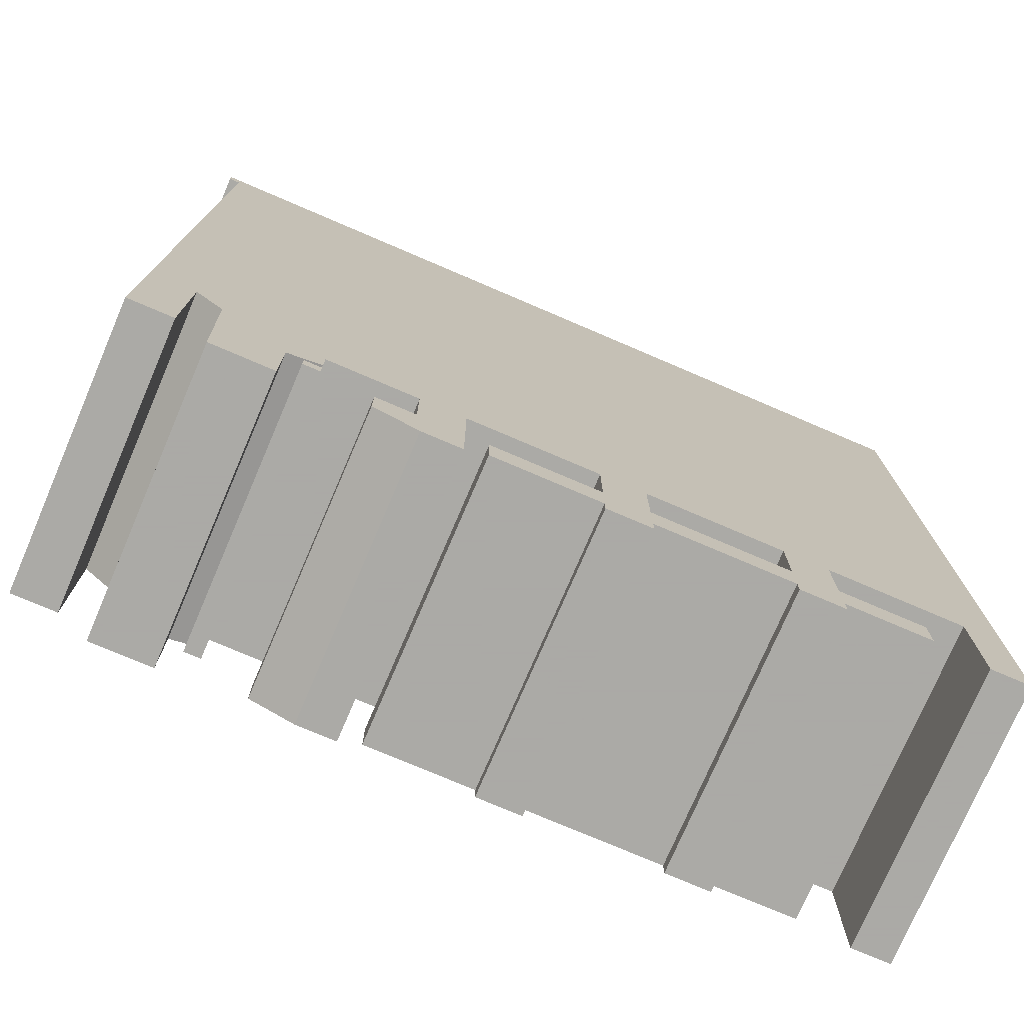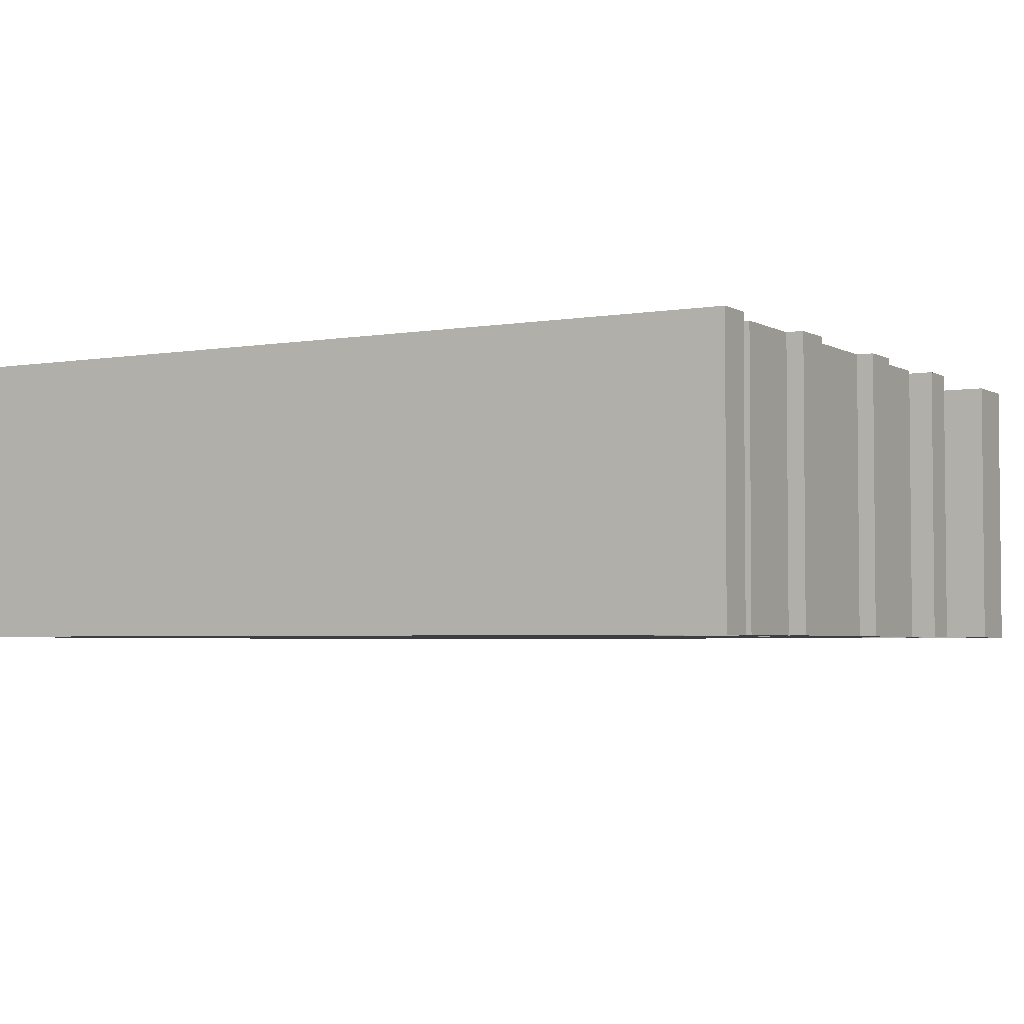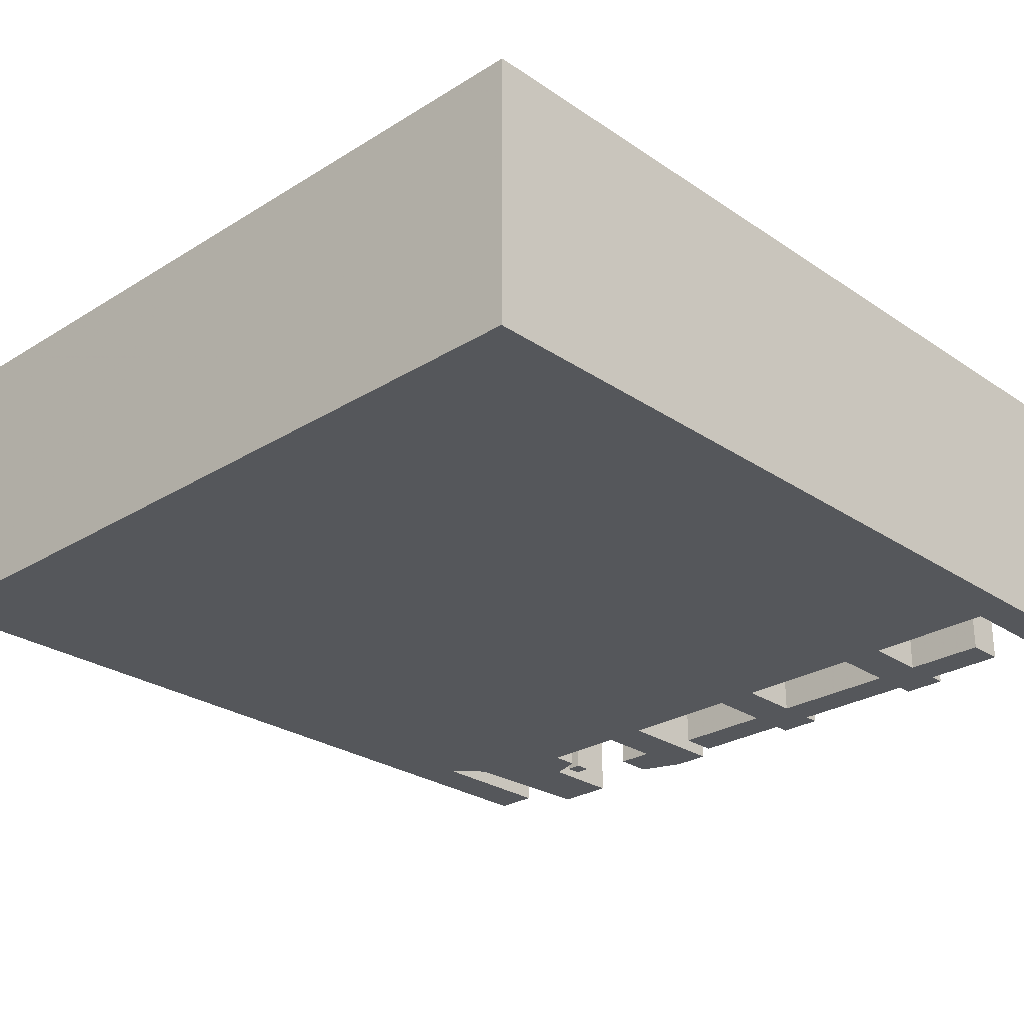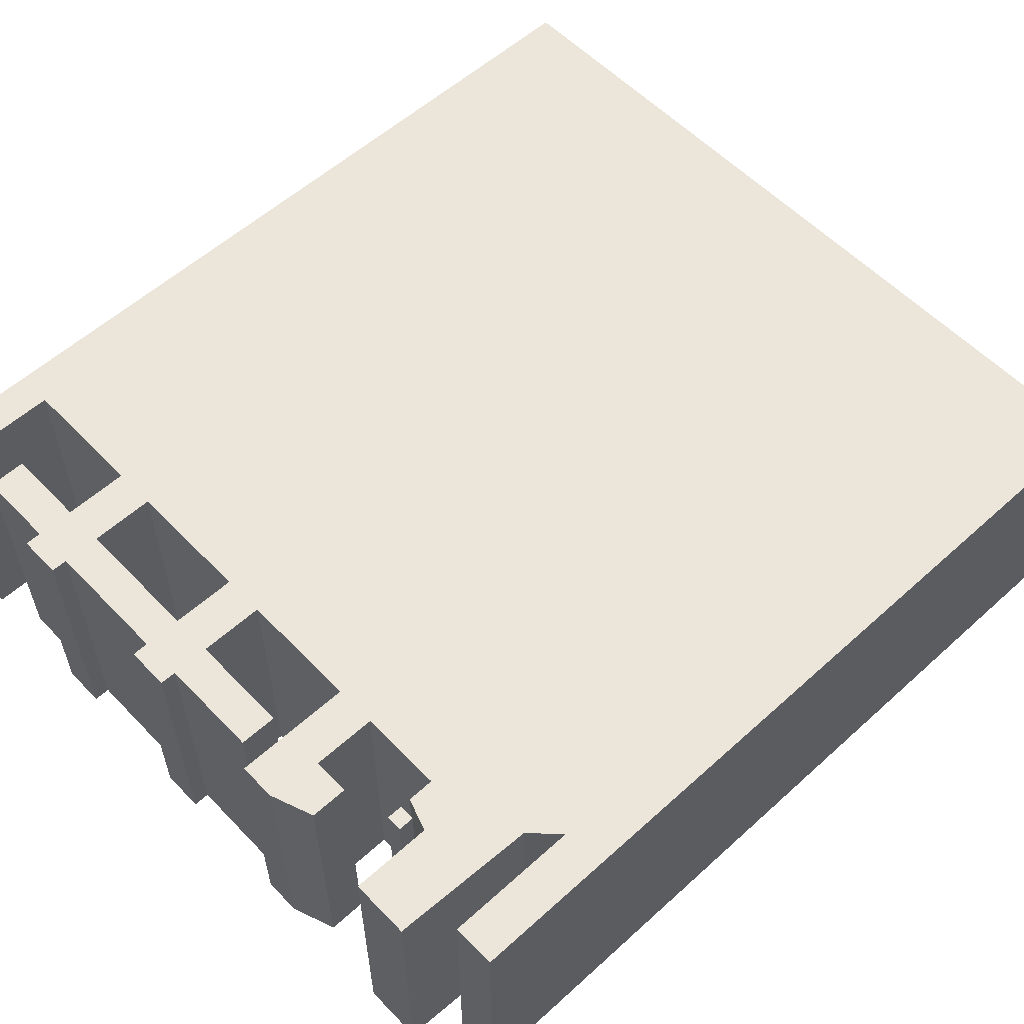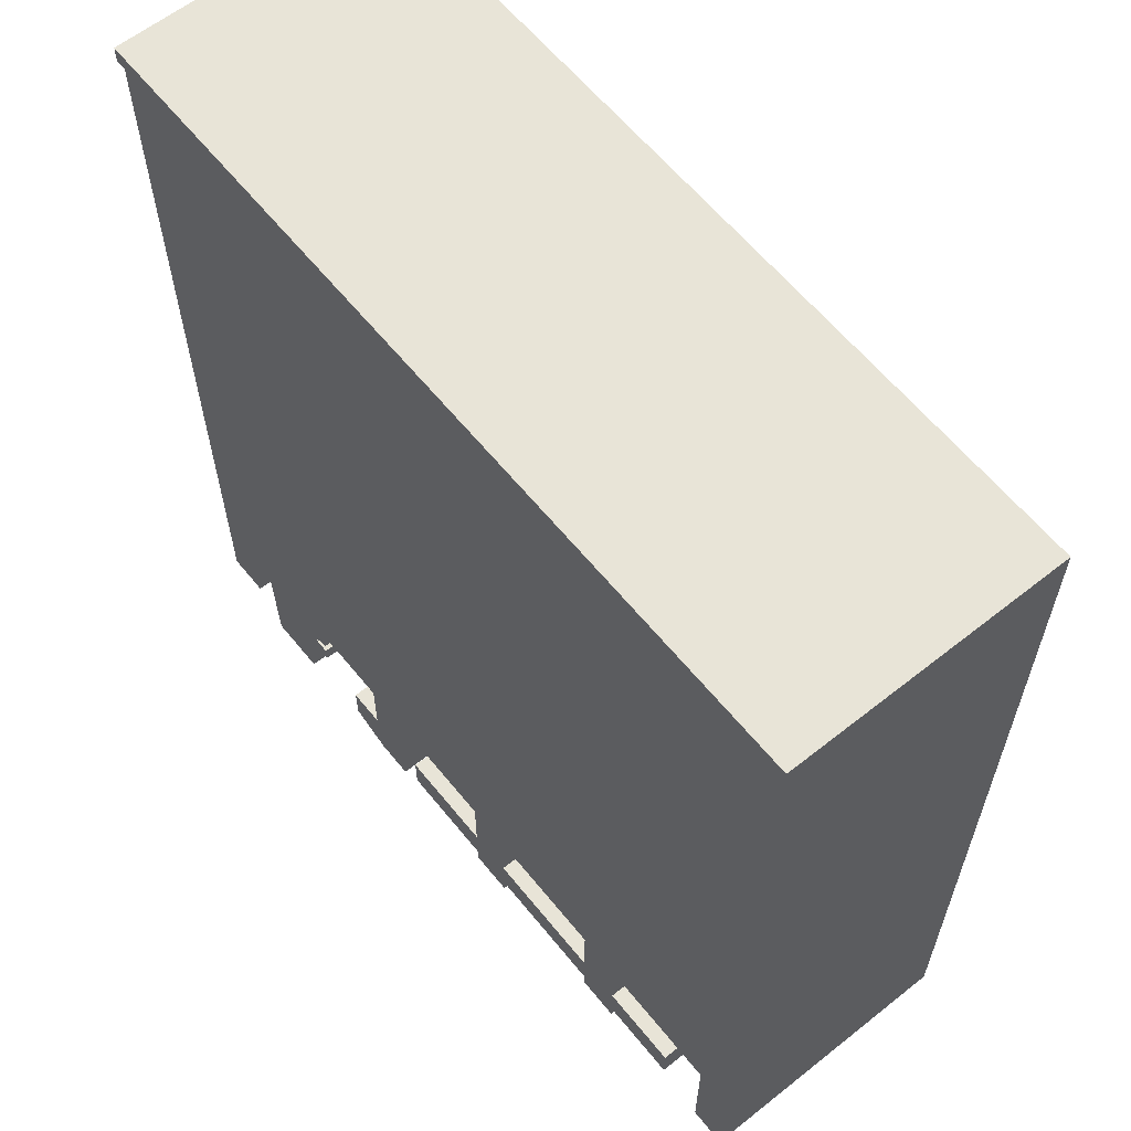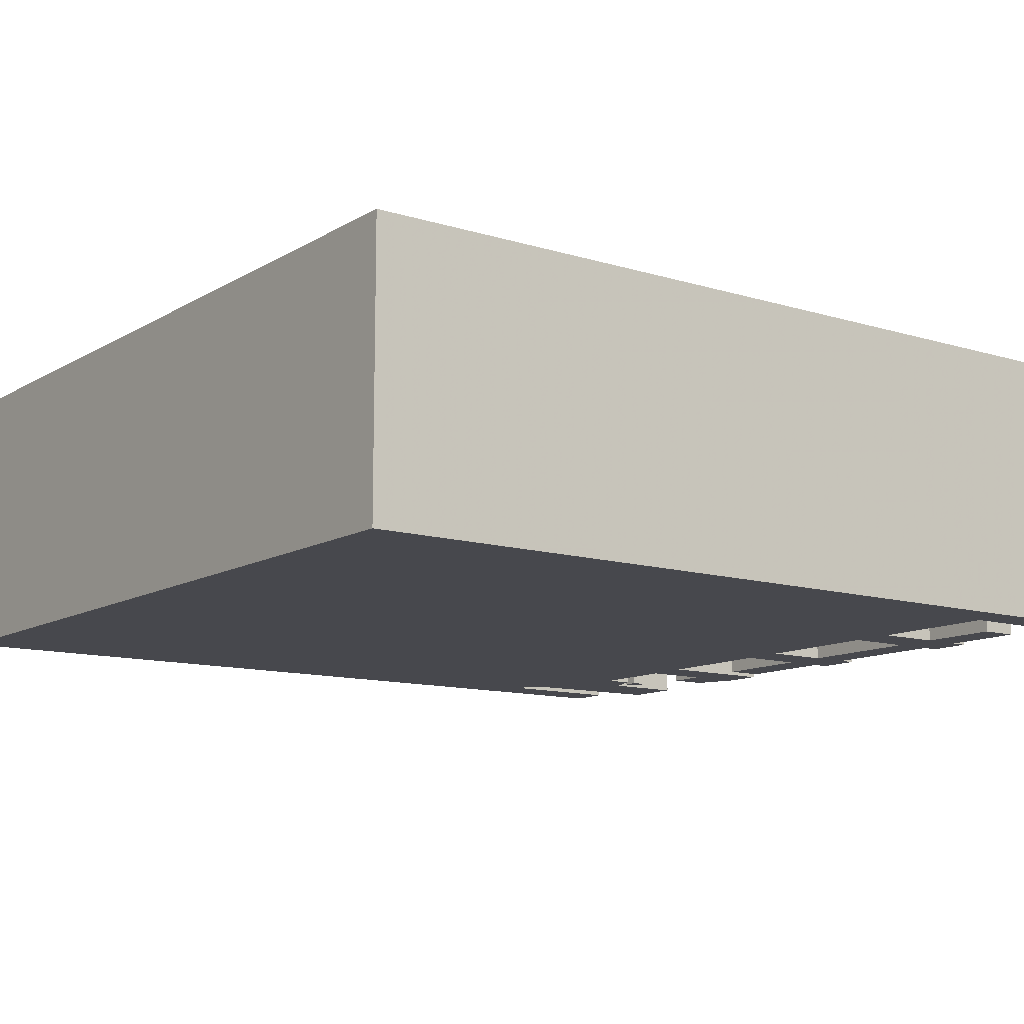
<metadata>
{"format":"obj","ext":"obj","renderer":"f3d","projection":"perspective","resolution":1024,"background":"white","views":[{"elev":-75.7,"azim":156.8,"up":"+Y"},{"elev":-3.5,"azim":-60.0,"up":"+Z"},{"elev":-27.0,"azim":-136.2,"up":"+Z"},{"elev":57.2,"azim":46.8,"up":"+Z"},{"elev":61.3,"azim":-128.9,"up":"+Y"},{"elev":-11.7,"azim":-126.2,"up":"+Z"}]}
</metadata>
<code>
g sbg_cityforest_dn_billboard04_m
v -0.75 0 0
v -0.68 0 0
v -0.68 0.22 0
v -0.44 0.22 0
v -0.44 0.1 0
v -0.59 0.1 0
v -0.59 0.03 0
v -0.44 0.03 0
v -0.44 0 0
v -0.36 0 0
v -0.36 0.03 0
v -0.12 0.03 0
v -0.12 0 0
v -0.04 0 0
v -0.04 0.03 0
v 0.15 0.03 0
v 0.15 0.1 0
v -0.04 0.1 0
v -0.04 0.22 0
v 0.19 0.22 0
v 0.19 0 0
v 0.26 0 0
v 0.34 0.03 0
v 0.34 0.1 0
v 0.27 0.1 0
v 0.27 0.22 0
v 0.43 0.22 0
v 0.43 0.17 0
v 0.49 0.15 0
v 0.49 0 0
v 0.6 0 0
v 0.61 0.27 0
v 0.66 0.32 0
v 0.66 0.07 0
v 0.74 0.07 0
v 0.74 1.59 0
v 0.76 1.59 0
v 0.76 1.62 0
v -0.75 1.62 0
v -0.12 0.22 0
v -0.12 0.1 0
v -0.36 0.1 0
v -0.36 0.22 0
v 0.43 0.12 0
v 0.46 0.12 0
v 0.46 0.15 0
v 0.43 0.15 0
v -0.75 0 0.5
v -0.68 0 0.5
v -0.68 0.22 0.5
v -0.44 0.22 0.5
v -0.44 0.1 0.5
v -0.59 0.1 0.5
v -0.59 0.03 0.5
v -0.44 0.03 0.5
v -0.44 0 0.5
v -0.36 0 0.5
v -0.36 0.03 0.5
v -0.12 0.03 0.5
v -0.12 0 0.5
v -0.04 0 0.5
v -0.04 0.03 0.5
v 0.15 0.03 0.5
v 0.15 0.1 0.5
v -0.04 0.1 0.5
v -0.04 0.22 0.5
v 0.19 0.22 0.5
v 0.19 0 0.5
v 0.26 0 0.5
v 0.34 0.03 0.5
v 0.34 0.1 0.5
v 0.27 0.1 0.5
v 0.27 0.22 0.5
v 0.43 0.22 0.5
v 0.43 0.17 0.5
v 0.49 0.15 0.5
v 0.49 0 0.5
v 0.6 0 0.5
v 0.61 0.27 0.5
v 0.66 0.32 0.5
v 0.66 0.07 0.5
v 0.74 0.07 0.5
v 0.74 1.59 0.5
v 0.76 1.59 0.5
v 0.76 1.62 0.5
v -0.75 1.62 0.5
v -0.12 0.22 0.5
v -0.12 0.1 0.5
v -0.36 0.1 0.5
v -0.36 0.22 0.5
v 0.43 0.12 0.5
v 0.46 0.12 0.5
v 0.46 0.15 0.5
v 0.43 0.15 0.5
g sbg_cityforest_dn_billboard04_m_0
f 39 38 36
f 38 37 36
f 35 34 33
f 36 35 33
f 39 36 19
f 20 36 26
f 31 30 29
f 32 31 29
f 26 33 27
f 29 28 27
f 32 29 27
f 33 32 27
f 25 24 23
f 25 23 22
f 25 22 21
f 25 21 20
f 26 25 20
f 36 33 26
f 36 20 19
f 39 19 40
f 18 17 16
f 18 16 15
f 14 13 12
f 18 14 12
f 12 11 41
f 11 10 9
f 11 9 8
f 42 41 11
f 8 42 11
f 7 6 5
f 5 4 42
f 7 5 8
f 5 42 8
f 18 12 41
f 18 41 40
f 19 18 40
f 39 40 43
f 39 43 4
f 43 42 4
f 39 4 3
f 39 3 1
f 3 2 1
f 47 46 45
f 47 45 44
f 39 85 38
f 85 39 86
f 37 83 36
f 83 37 84
f 38 84 37
f 84 38 85
f 34 80 33
f 80 34 81
f 35 81 34
f 81 35 82
f 36 82 35
f 82 36 83
f 30 76 29
f 76 30 77
f 31 77 30
f 77 31 78
f 32 78 31
f 78 32 79
f 27 73 26
f 73 27 74
f 28 74 27
f 74 28 75
f 29 75 28
f 75 29 76
f 33 79 32
f 79 33 80
f 24 70 23
f 70 24 71
f 25 71 24
f 71 25 72
f 23 69 22
f 69 23 70
f 22 68 21
f 68 22 69
f 21 67 20
f 67 21 68
f 26 72 25
f 72 26 73
f 20 66 19
f 66 20 67
f 17 63 16
f 63 17 64
f 18 64 17
f 64 18 65
f 16 62 15
f 62 16 63
f 15 65 18
f 65 15 62
f 13 59 12
f 59 13 60
f 14 60 13
f 60 14 61
f 18 61 14
f 61 18 65
f 12 58 11
f 58 12 59
f 10 56 9
f 56 10 57
f 11 57 10
f 57 11 58
f 9 55 8
f 55 9 56
f 42 88 41
f 88 42 89
f 6 52 5
f 52 6 53
f 7 53 6
f 53 7 54
f 5 51 4
f 51 5 52
f 8 54 7
f 54 8 55
f 41 87 40
f 87 41 88
f 19 65 18
f 65 19 66
f 40 90 43
f 90 40 87
f 43 89 42
f 89 43 90
f 4 50 3
f 50 4 51
f 1 86 39
f 86 1 48
f 2 48 1
f 48 2 49
f 3 49 2
f 49 3 50
f 46 92 45
f 92 46 93
f 47 93 46
f 93 47 94
f 45 91 44
f 91 45 92
f 44 94 47
f 94 44 91
f 83 85 86
f 83 84 85
f 80 81 82
f 80 82 83
f 66 83 86
f 73 83 67
f 76 77 78
f 76 78 79
f 74 80 73
f 74 75 76
f 74 76 79
f 74 79 80
f 70 71 72
f 69 70 72
f 68 69 72
f 67 68 72
f 67 72 73
f 73 80 83
f 66 67 83
f 87 66 86
f 63 64 65
f 62 63 65
f 59 60 61
f 59 61 65
f 88 58 59
f 56 57 58
f 55 56 58
f 58 88 89
f 58 89 55
f 52 53 54
f 89 51 52
f 55 52 54
f 55 89 52
f 88 59 65
f 87 88 65
f 87 65 66
f 90 87 86
f 51 90 86
f 51 89 90
f 50 51 86
f 48 50 86
f 48 49 50
f 92 93 94
f 91 92 94

</code>
